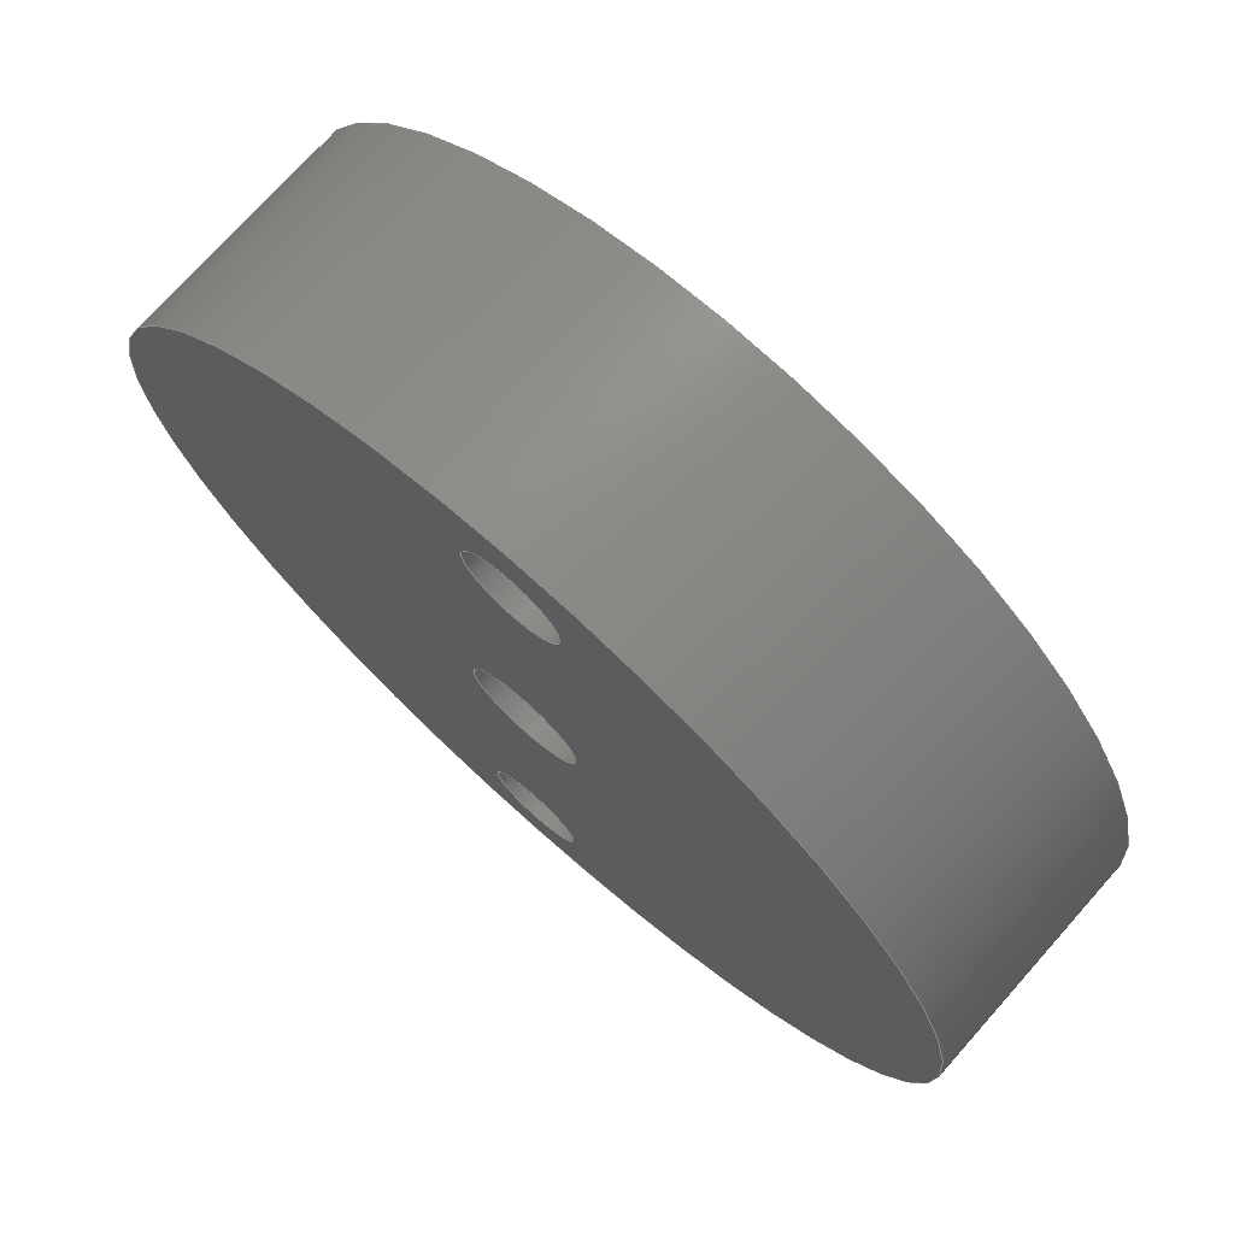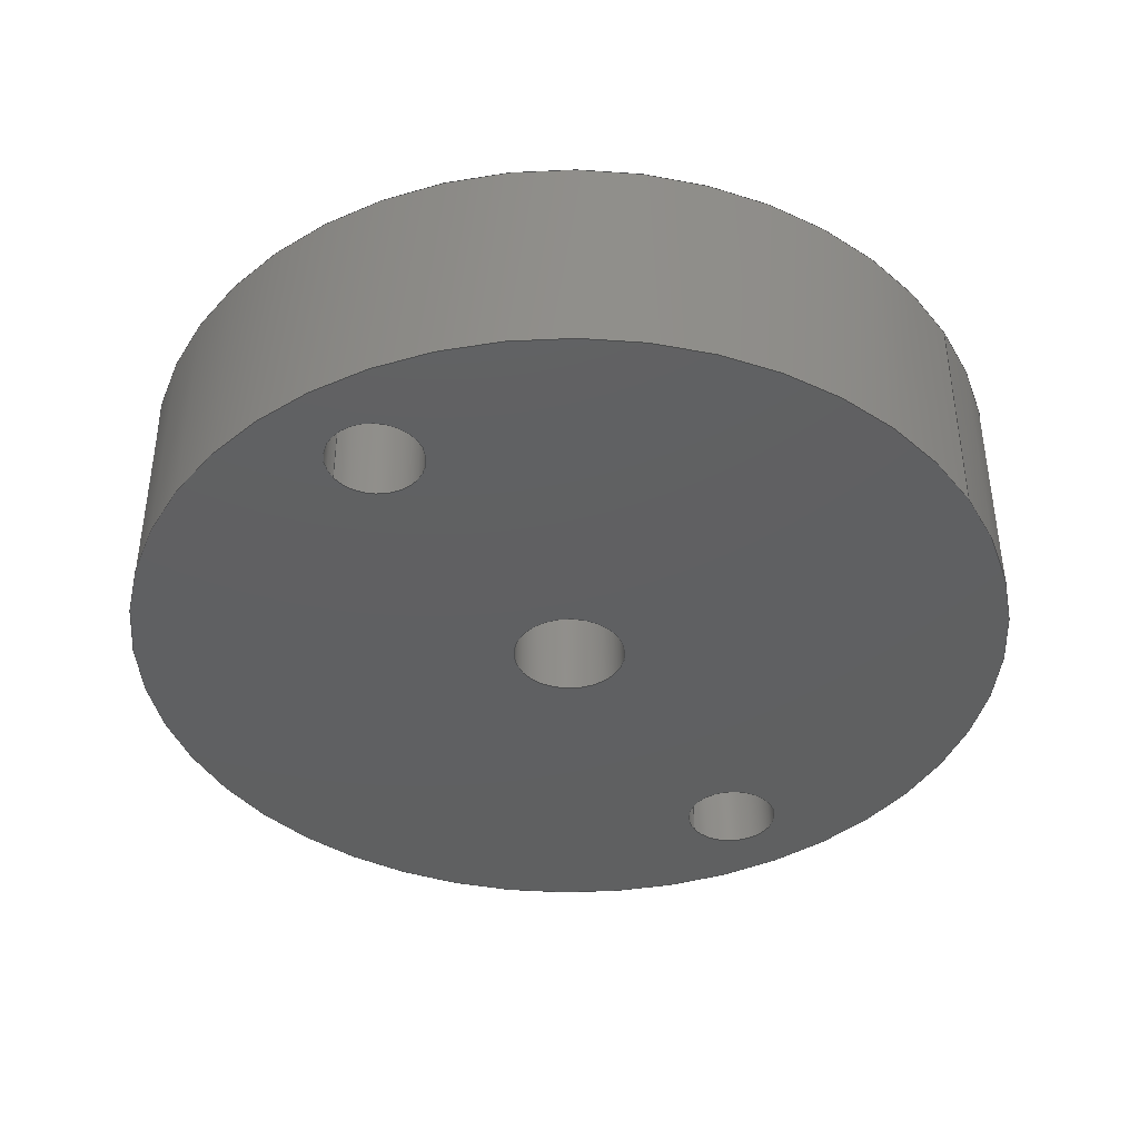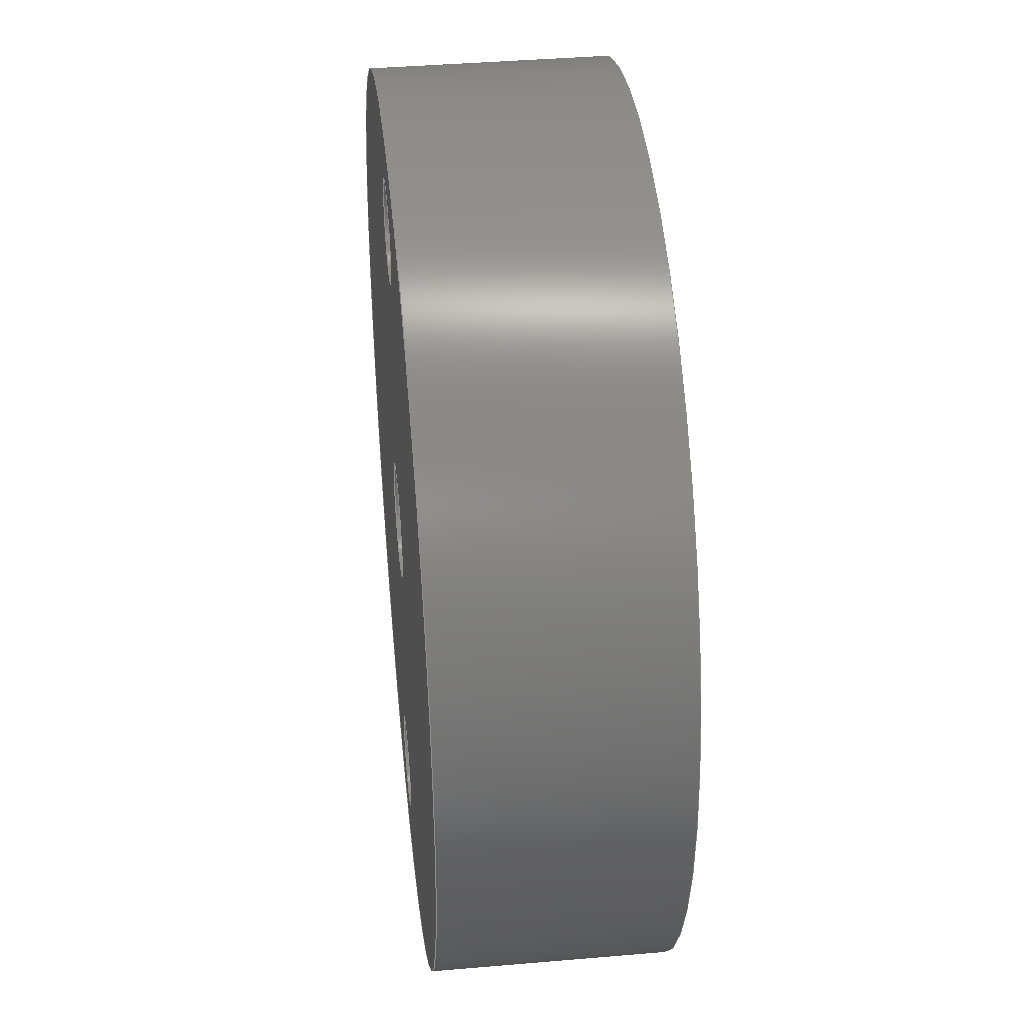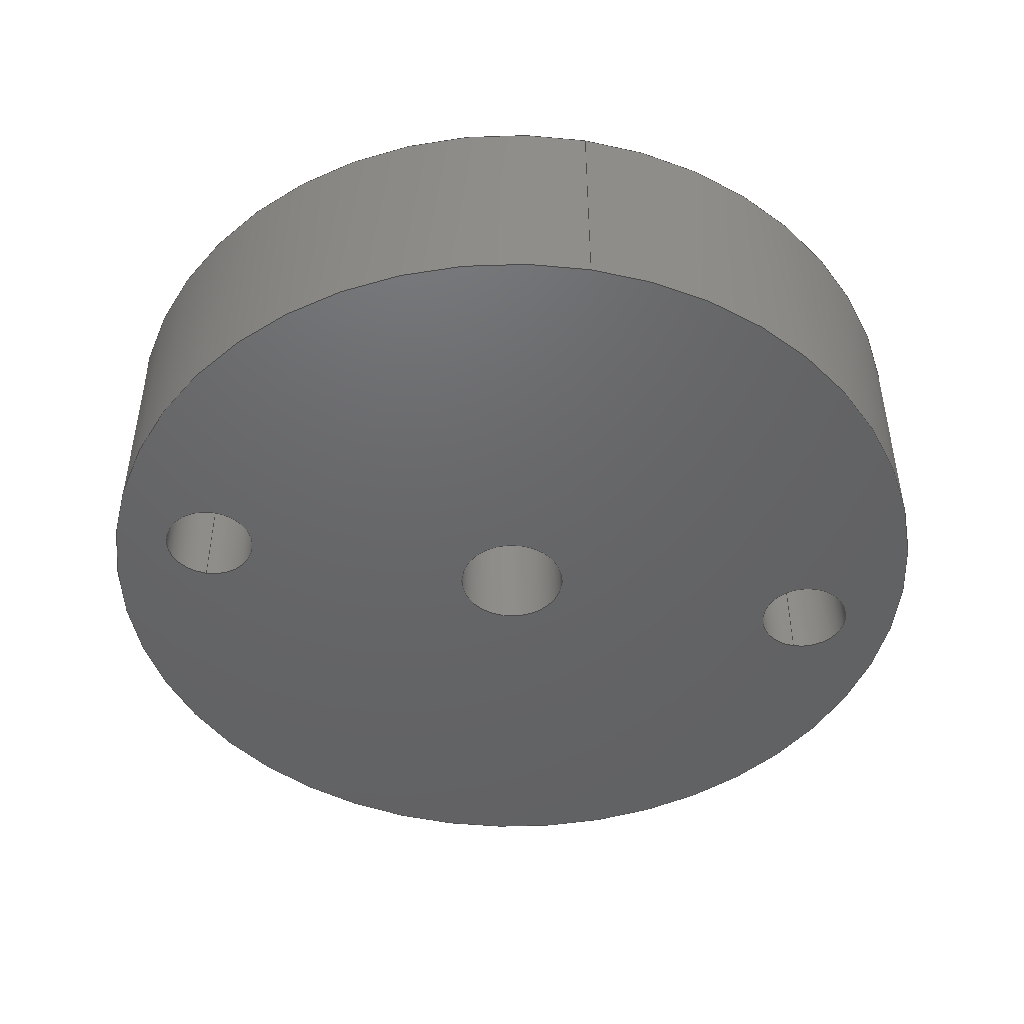
<metadata>
{"format":"step","ext":"step","renderer":"f3d","projection":"perspective","resolution":1024,"background":"white","views":[{"elev":73.8,"azim":41.7,"up":"+Z"},{"elev":-40.6,"azim":-148.1,"up":"+Y"},{"elev":39.8,"azim":83.9,"up":"+Z"},{"elev":-46.6,"azim":-100.1,"up":"+Y"}]}
</metadata>
<code>
ISO-10303-21;
DATA;
#1=MECHANICAL_DESIGN_GEOMETRIC_PRESENTATION_REPRESENTATION('',(#8),#296);
#2=ITEM_DEFINED_TRANSFORMATION($,$,#162,#189);
#3=(
REPRESENTATION_RELATIONSHIP($,$,#306,#305)
REPRESENTATION_RELATIONSHIP_WITH_TRANSFORMATION(#2)
SHAPE_REPRESENTATION_RELATIONSHIP()
);
#4=CONTEXT_DEPENDENT_SHAPE_REPRESENTATION(#3,#304);
#5=NEXT_ASSEMBLY_USAGE_OCCURRENCE('Source holder:1','Source holder:1',
'Source holder:1',#308,#309,'Source holder:1');
#6=SHAPE_REPRESENTATION_RELATIONSHIP('SRR','None',#306,#7);
#7=ADVANCED_BREP_SHAPE_REPRESENTATION('',(#9),#295);
#8=STYLED_ITEM('',(#319),#9);
#9=MANIFOLD_SOLID_BREP('Source holder',#160);
#10=PLANE('',#166);
#11=PLANE('',#171);
#12=PLANE('',#176);
#13=PLANE('',#187);
#14=PLANE('',#188);
#15=FACE_BOUND('',#44,.T.);
#16=FACE_BOUND('',#46,.T.);
#17=FACE_BOUND('',#48,.T.);
#18=FACE_BOUND('',#50,.T.);
#19=FACE_BOUND('',#52,.T.);
#20=FACE_BOUND('',#54,.T.);
#21=FACE_BOUND('',#56,.T.);
#22=FACE_BOUND('',#58,.T.);
#23=FACE_BOUND('',#60,.T.);
#24=FACE_BOUND('',#62,.T.);
#25=FACE_BOUND('',#64,.T.);
#26=FACE_BOUND('',#65,.T.);
#27=FACE_BOUND('',#66,.T.);
#28=FACE_BOUND('',#68,.T.);
#29=FACE_BOUND('',#69,.T.);
#30=FACE_BOUND('',#70,.T.);
#31=FACE_OUTER_BOUND('',#43,.T.);
#32=FACE_OUTER_BOUND('',#45,.T.);
#33=FACE_OUTER_BOUND('',#47,.T.);
#34=FACE_OUTER_BOUND('',#49,.T.);
#35=FACE_OUTER_BOUND('',#51,.T.);
#36=FACE_OUTER_BOUND('',#53,.T.);
#37=FACE_OUTER_BOUND('',#55,.T.);
#38=FACE_OUTER_BOUND('',#57,.T.);
#39=FACE_OUTER_BOUND('',#59,.T.);
#40=FACE_OUTER_BOUND('',#61,.T.);
#41=FACE_OUTER_BOUND('',#63,.T.);
#42=FACE_OUTER_BOUND('',#67,.T.);
#43=EDGE_LOOP('',(#113));
#44=EDGE_LOOP('',(#114));
#45=EDGE_LOOP('',(#115));
#46=EDGE_LOOP('',(#116));
#47=EDGE_LOOP('',(#117));
#48=EDGE_LOOP('',(#118));
#49=EDGE_LOOP('',(#119));
#50=EDGE_LOOP('',(#120));
#51=EDGE_LOOP('',(#121));
#52=EDGE_LOOP('',(#122));
#53=EDGE_LOOP('',(#123));
#54=EDGE_LOOP('',(#124));
#55=EDGE_LOOP('',(#125));
#56=EDGE_LOOP('',(#126));
#57=EDGE_LOOP('',(#127));
#58=EDGE_LOOP('',(#128));
#59=EDGE_LOOP('',(#129));
#60=EDGE_LOOP('',(#130));
#61=EDGE_LOOP('',(#131));
#62=EDGE_LOOP('',(#132));
#63=EDGE_LOOP('',(#133));
#64=EDGE_LOOP('',(#134));
#65=EDGE_LOOP('',(#135));
#66=EDGE_LOOP('',(#136));
#67=EDGE_LOOP('',(#137));
#68=EDGE_LOOP('',(#138));
#69=EDGE_LOOP('',(#139));
#70=EDGE_LOOP('',(#140));
#71=CIRCLE('',#164,2.5);
#72=CIRCLE('',#165,2.5);
#73=CIRCLE('',#167,1);
#74=CIRCLE('',#169,4);
#75=CIRCLE('',#170,4);
#76=CIRCLE('',#172,2.1);
#77=CIRCLE('',#174,4);
#78=CIRCLE('',#175,4);
#79=CIRCLE('',#177,2.1);
#80=CIRCLE('',#179,1);
#81=CIRCLE('',#181,2.1);
#82=CIRCLE('',#183,2.1);
#83=CIRCLE('',#185,19.5);
#84=CIRCLE('',#186,19.5);
#85=VERTEX_POINT('',#251);
#86=VERTEX_POINT('',#253);
#87=VERTEX_POINT('',#256);
#88=VERTEX_POINT('',#259);
#89=VERTEX_POINT('',#261);
#90=VERTEX_POINT('',#264);
#91=VERTEX_POINT('',#267);
#92=VERTEX_POINT('',#269);
#93=VERTEX_POINT('',#272);
#94=VERTEX_POINT('',#275);
#95=VERTEX_POINT('',#278);
#96=VERTEX_POINT('',#281);
#97=VERTEX_POINT('',#284);
#98=VERTEX_POINT('',#286);
#99=EDGE_CURVE('',#85,#85,#71,.T.);
#100=EDGE_CURVE('',#86,#86,#72,.T.);
#101=EDGE_CURVE('',#87,#87,#73,.T.);
#102=EDGE_CURVE('',#88,#88,#74,.T.);
#103=EDGE_CURVE('',#89,#89,#75,.T.);
#104=EDGE_CURVE('',#90,#90,#76,.T.);
#105=EDGE_CURVE('',#91,#91,#77,.T.);
#106=EDGE_CURVE('',#92,#92,#78,.T.);
#107=EDGE_CURVE('',#93,#93,#79,.T.);
#108=EDGE_CURVE('',#94,#94,#80,.T.);
#109=EDGE_CURVE('',#95,#95,#81,.T.);
#110=EDGE_CURVE('',#96,#96,#82,.T.);
#111=EDGE_CURVE('',#97,#97,#83,.T.);
#112=EDGE_CURVE('',#98,#98,#84,.T.);
#113=ORIENTED_EDGE('',*,*,#99,.T.);
#114=ORIENTED_EDGE('',*,*,#100,.F.);
#115=ORIENTED_EDGE('',*,*,#99,.F.);
#116=ORIENTED_EDGE('',*,*,#101,.F.);
#117=ORIENTED_EDGE('',*,*,#102,.T.);
#118=ORIENTED_EDGE('',*,*,#103,.F.);
#119=ORIENTED_EDGE('',*,*,#102,.F.);
#120=ORIENTED_EDGE('',*,*,#104,.F.);
#121=ORIENTED_EDGE('',*,*,#105,.T.);
#122=ORIENTED_EDGE('',*,*,#106,.F.);
#123=ORIENTED_EDGE('',*,*,#105,.F.);
#124=ORIENTED_EDGE('',*,*,#107,.F.);
#125=ORIENTED_EDGE('',*,*,#101,.T.);
#126=ORIENTED_EDGE('',*,*,#108,.F.);
#127=ORIENTED_EDGE('',*,*,#107,.T.);
#128=ORIENTED_EDGE('',*,*,#109,.T.);
#129=ORIENTED_EDGE('',*,*,#104,.T.);
#130=ORIENTED_EDGE('',*,*,#110,.T.);
#131=ORIENTED_EDGE('',*,*,#111,.F.);
#132=ORIENTED_EDGE('',*,*,#112,.T.);
#133=ORIENTED_EDGE('',*,*,#111,.T.);
#134=ORIENTED_EDGE('',*,*,#103,.T.);
#135=ORIENTED_EDGE('',*,*,#106,.T.);
#136=ORIENTED_EDGE('',*,*,#108,.T.);
#137=ORIENTED_EDGE('',*,*,#112,.F.);
#138=ORIENTED_EDGE('',*,*,#100,.T.);
#139=ORIENTED_EDGE('',*,*,#110,.F.);
#140=ORIENTED_EDGE('',*,*,#109,.F.);
#141=CYLINDRICAL_SURFACE('',#163,2.5);
#142=CYLINDRICAL_SURFACE('',#168,4);
#143=CYLINDRICAL_SURFACE('',#173,4);
#144=CYLINDRICAL_SURFACE('',#178,1);
#145=CYLINDRICAL_SURFACE('',#180,2.1);
#146=CYLINDRICAL_SURFACE('',#182,2.1);
#147=CYLINDRICAL_SURFACE('',#184,19.5);
#148=ADVANCED_FACE('',(#31,#15),#141,.F.);
#149=ADVANCED_FACE('',(#32,#16),#10,.T.);
#150=ADVANCED_FACE('',(#33,#17),#142,.F.);
#151=ADVANCED_FACE('',(#34,#18),#11,.T.);
#152=ADVANCED_FACE('',(#35,#19),#143,.F.);
#153=ADVANCED_FACE('',(#36,#20),#12,.T.);
#154=ADVANCED_FACE('',(#37,#21),#144,.F.);
#155=ADVANCED_FACE('',(#38,#22),#145,.F.);
#156=ADVANCED_FACE('',(#39,#23),#146,.F.);
#157=ADVANCED_FACE('',(#40,#24),#147,.T.);
#158=ADVANCED_FACE('',(#41,#25,#26,#27),#13,.T.);
#159=ADVANCED_FACE('',(#42,#28,#29,#30),#14,.F.);
#160=CLOSED_SHELL('',(#148,#149,#150,#151,#152,#153,#154,#155,#156,#157,
#158,#159));
#161=AXIS2_PLACEMENT_3D('placement',#248,#190,#191);
#162=AXIS2_PLACEMENT_3D('placement',#249,#192,#193);
#163=AXIS2_PLACEMENT_3D('',#250,#194,#195);
#164=AXIS2_PLACEMENT_3D('',#252,#196,#197);
#165=AXIS2_PLACEMENT_3D('',#254,#198,#199);
#166=AXIS2_PLACEMENT_3D('',#255,#200,#201);
#167=AXIS2_PLACEMENT_3D('',#257,#202,#203);
#168=AXIS2_PLACEMENT_3D('',#258,#204,#205);
#169=AXIS2_PLACEMENT_3D('',#260,#206,#207);
#170=AXIS2_PLACEMENT_3D('',#262,#208,#209);
#171=AXIS2_PLACEMENT_3D('',#263,#210,#211);
#172=AXIS2_PLACEMENT_3D('',#265,#212,#213);
#173=AXIS2_PLACEMENT_3D('',#266,#214,#215);
#174=AXIS2_PLACEMENT_3D('',#268,#216,#217);
#175=AXIS2_PLACEMENT_3D('',#270,#218,#219);
#176=AXIS2_PLACEMENT_3D('',#271,#220,#221);
#177=AXIS2_PLACEMENT_3D('',#273,#222,#223);
#178=AXIS2_PLACEMENT_3D('',#274,#224,#225);
#179=AXIS2_PLACEMENT_3D('',#276,#226,#227);
#180=AXIS2_PLACEMENT_3D('',#277,#228,#229);
#181=AXIS2_PLACEMENT_3D('',#279,#230,#231);
#182=AXIS2_PLACEMENT_3D('',#280,#232,#233);
#183=AXIS2_PLACEMENT_3D('',#282,#234,#235);
#184=AXIS2_PLACEMENT_3D('',#283,#236,#237);
#185=AXIS2_PLACEMENT_3D('',#285,#238,#239);
#186=AXIS2_PLACEMENT_3D('',#287,#240,#241);
#187=AXIS2_PLACEMENT_3D('',#288,#242,#243);
#188=AXIS2_PLACEMENT_3D('',#289,#244,#245);
#189=AXIS2_PLACEMENT_3D('',#290,#246,#247);
#190=DIRECTION('axis',(0,0,1));
#191=DIRECTION('refdir',(1,0,0));
#192=DIRECTION('axis',(0,0,1));
#193=DIRECTION('refdir',(1,0,0));
#194=DIRECTION('center_axis',(0,1,0));
#195=DIRECTION('ref_axis',(1,0,0));
#196=DIRECTION('center_axis',(0,1,0));
#197=DIRECTION('ref_axis',(1,0,0));
#198=DIRECTION('center_axis',(0,1,0));
#199=DIRECTION('ref_axis',(1,0,0));
#200=DIRECTION('center_axis',(0,-1,0));
#201=DIRECTION('ref_axis',(1,0,0));
#202=DIRECTION('center_axis',(0,-1,0));
#203=DIRECTION('ref_axis',(1,0,0));
#204=DIRECTION('center_axis',(0,-1,0));
#205=DIRECTION('ref_axis',(-1,0,0));
#206=DIRECTION('center_axis',(0,-1,0));
#207=DIRECTION('ref_axis',(-1,0,0));
#208=DIRECTION('center_axis',(0,-1,0));
#209=DIRECTION('ref_axis',(-1,0,0));
#210=DIRECTION('center_axis',(0,1,0));
#211=DIRECTION('ref_axis',(-1,0,0));
#212=DIRECTION('center_axis',(0,1,0));
#213=DIRECTION('ref_axis',(1,0,0));
#214=DIRECTION('center_axis',(0,-1,0));
#215=DIRECTION('ref_axis',(-1,0,0));
#216=DIRECTION('center_axis',(0,-1,0));
#217=DIRECTION('ref_axis',(-1,0,0));
#218=DIRECTION('center_axis',(0,-1,0));
#219=DIRECTION('ref_axis',(-1,0,0));
#220=DIRECTION('center_axis',(0,1,0));
#221=DIRECTION('ref_axis',(-1,0,0));
#222=DIRECTION('center_axis',(0,1,0));
#223=DIRECTION('ref_axis',(1,0,0));
#224=DIRECTION('center_axis',(0,1,0));
#225=DIRECTION('ref_axis',(1,0,0));
#226=DIRECTION('center_axis',(0,-1,0));
#227=DIRECTION('ref_axis',(1,0,0));
#228=DIRECTION('center_axis',(0,1,0));
#229=DIRECTION('ref_axis',(1,0,0));
#230=DIRECTION('center_axis',(0,-1,0));
#231=DIRECTION('ref_axis',(1,0,0));
#232=DIRECTION('center_axis',(0,1,0));
#233=DIRECTION('ref_axis',(1,0,0));
#234=DIRECTION('center_axis',(0,-1,0));
#235=DIRECTION('ref_axis',(1,0,0));
#236=DIRECTION('center_axis',(0,1,0));
#237=DIRECTION('ref_axis',(1,0,0));
#238=DIRECTION('center_axis',(0,1,0));
#239=DIRECTION('ref_axis',(1,0,0));
#240=DIRECTION('center_axis',(0,1,0));
#241=DIRECTION('ref_axis',(1,0,0));
#242=DIRECTION('center_axis',(0,1,0));
#243=DIRECTION('ref_axis',(1,0,0));
#244=DIRECTION('center_axis',(0,1,0));
#245=DIRECTION('ref_axis',(1,0,0));
#246=DIRECTION('',(0,0,1));
#247=DIRECTION('',(1,0,0));
#248=CARTESIAN_POINT('',(0,0,0));
#249=CARTESIAN_POINT('',(0,0,0));
#250=CARTESIAN_POINT('Origin',(-450,0,0));
#251=CARTESIAN_POINT('',(-452.5,7,-3.062e-16));
#252=CARTESIAN_POINT('Origin',(-450,7,0));
#253=CARTESIAN_POINT('',(-452.5,0,-3.062e-16));
#254=CARTESIAN_POINT('Origin',(-450,0,0));
#255=CARTESIAN_POINT('Origin',(-450,7,0));
#256=CARTESIAN_POINT('',(-451,7,-1.225e-16));
#257=CARTESIAN_POINT('Origin',(-450,7,0));
#258=CARTESIAN_POINT('Origin',(-450,10,15));
#259=CARTESIAN_POINT('',(-446,5,15));
#260=CARTESIAN_POINT('Origin',(-450,5,15));
#261=CARTESIAN_POINT('',(-446,10,15));
#262=CARTESIAN_POINT('Origin',(-450,10,15));
#263=CARTESIAN_POINT('Origin',(-450,5,15));
#264=CARTESIAN_POINT('',(-447.9,5,15));
#265=CARTESIAN_POINT('Origin',(-450,5,15));
#266=CARTESIAN_POINT('Origin',(-450,10,-15));
#267=CARTESIAN_POINT('',(-446,5,-15));
#268=CARTESIAN_POINT('Origin',(-450,5,-15));
#269=CARTESIAN_POINT('',(-446,10,-15));
#270=CARTESIAN_POINT('Origin',(-450,10,-15));
#271=CARTESIAN_POINT('Origin',(-450,5,-15));
#272=CARTESIAN_POINT('',(-447.9,5,-15));
#273=CARTESIAN_POINT('Origin',(-450,5,-15));
#274=CARTESIAN_POINT('Origin',(-450,0,0));
#275=CARTESIAN_POINT('',(-451,10,0));
#276=CARTESIAN_POINT('Origin',(-450,10,0));
#277=CARTESIAN_POINT('Origin',(-450,0,-15));
#278=CARTESIAN_POINT('',(-452.1,0,-15));
#279=CARTESIAN_POINT('Origin',(-450,0,-15));
#280=CARTESIAN_POINT('Origin',(-450,0,15));
#281=CARTESIAN_POINT('',(-452.1,0,15));
#282=CARTESIAN_POINT('Origin',(-450,0,15));
#283=CARTESIAN_POINT('Origin',(-450,0,0));
#284=CARTESIAN_POINT('',(-469.5,10,2.22e-15));
#285=CARTESIAN_POINT('Origin',(-450,10,0));
#286=CARTESIAN_POINT('',(-469.5,0,2.388e-15));
#287=CARTESIAN_POINT('Origin',(-450,0,0));
#288=CARTESIAN_POINT('Origin',(-450,10,0));
#289=CARTESIAN_POINT('Origin',(-450,0,0));
#290=CARTESIAN_POINT('',(0,0,0));
#291=UNCERTAINTY_MEASURE_WITH_UNIT(LENGTH_MEASURE(0.01),#297,
'DISTANCE_ACCURACY_VALUE',
'Maximum model space distance between geometric entities at asserted c
onnectivities');
#292=UNCERTAINTY_MEASURE_WITH_UNIT(LENGTH_MEASURE(0.01),#297,
'DISTANCE_ACCURACY_VALUE',
'Maximum model space distance between geometric entities at asserted c
onnectivities');
#293=UNCERTAINTY_MEASURE_WITH_UNIT(LENGTH_MEASURE(0.01),#297,
'DISTANCE_ACCURACY_VALUE',
'Maximum model space distance between geometric entities at asserted c
onnectivities');
#294=(
GEOMETRIC_REPRESENTATION_CONTEXT(3)
GLOBAL_UNCERTAINTY_ASSIGNED_CONTEXT((#291))
GLOBAL_UNIT_ASSIGNED_CONTEXT((#297,#299,#298))
REPRESENTATION_CONTEXT('','3D')
);
#295=(
GEOMETRIC_REPRESENTATION_CONTEXT(3)
GLOBAL_UNCERTAINTY_ASSIGNED_CONTEXT((#292))
GLOBAL_UNIT_ASSIGNED_CONTEXT((#297,#299,#298))
REPRESENTATION_CONTEXT('','3D')
);
#296=(
GEOMETRIC_REPRESENTATION_CONTEXT(3)
GLOBAL_UNCERTAINTY_ASSIGNED_CONTEXT((#293))
GLOBAL_UNIT_ASSIGNED_CONTEXT((#297,#299,#298))
REPRESENTATION_CONTEXT('','3D')
);
#297=(
LENGTH_UNIT()
NAMED_UNIT(*)
SI_UNIT(.MILLI.,.METRE.)
);
#298=(
NAMED_UNIT(*)
SI_UNIT($,.STERADIAN.)
SOLID_ANGLE_UNIT()
);
#299=(
NAMED_UNIT(*)
PLANE_ANGLE_UNIT()
SI_UNIT($,.RADIAN.)
);
#300=SHAPE_DEFINITION_REPRESENTATION(#302,#305);
#301=SHAPE_DEFINITION_REPRESENTATION(#303,#306);
#302=PRODUCT_DEFINITION_SHAPE('',$,#308);
#303=PRODUCT_DEFINITION_SHAPE('',$,#309);
#304=PRODUCT_DEFINITION_SHAPE($,$,#5);
#305=SHAPE_REPRESENTATION('',(#161,#189),#294);
#306=SHAPE_REPRESENTATION('',(#162),#295);
#307=PRODUCT_DEFINITION_CONTEXT('part definition',#315,'design');
#308=PRODUCT_DEFINITION('Source holder v2','Source holder v2',#310,#307);
#309=PRODUCT_DEFINITION('Source holder','Source holder',#311,#307);
#310=PRODUCT_DEFINITION_FORMATION('',$,#317);
#311=PRODUCT_DEFINITION_FORMATION('',$,#318);
#312=PRODUCT_RELATED_PRODUCT_CATEGORY('Source holder v2',
'Source holder v2',(#317));
#313=PRODUCT_RELATED_PRODUCT_CATEGORY('Source holder','Source holder',(#318));
#314=APPLICATION_PROTOCOL_DEFINITION('international standard',
'automotive_design',2009,#315);
#315=APPLICATION_CONTEXT(
'Core Data for Automotive Mechanical Design Process');
#316=PRODUCT_CONTEXT('part definition',#315,'mechanical');
#317=PRODUCT('Source holder v2','Source holder v2',$,(#316));
#318=PRODUCT('Source holder','Source holder',$,(#316));
#319=PRESENTATION_STYLE_ASSIGNMENT((#320));
#320=SURFACE_STYLE_USAGE(.BOTH.,#321);
#321=SURFACE_SIDE_STYLE('',(#322));
#322=SURFACE_STYLE_FILL_AREA(#323);
#323=FILL_AREA_STYLE('Steel - Satin',(#324));
#324=FILL_AREA_STYLE_COLOUR('Steel - Satin',#325);
#325=COLOUR_RGB('Steel - Satin',0.6275,0.6275,0.6275);
ENDSEC;
END-ISO-10303-21;

</code>
